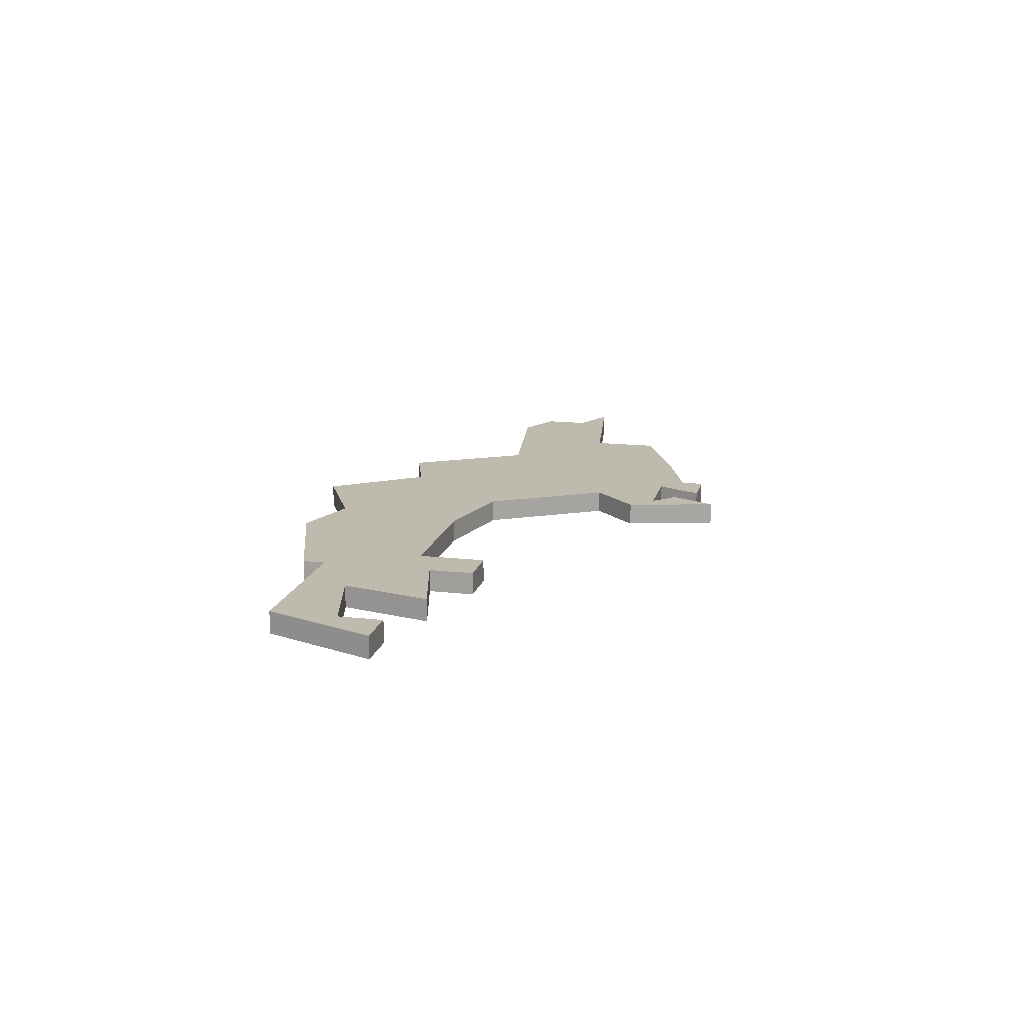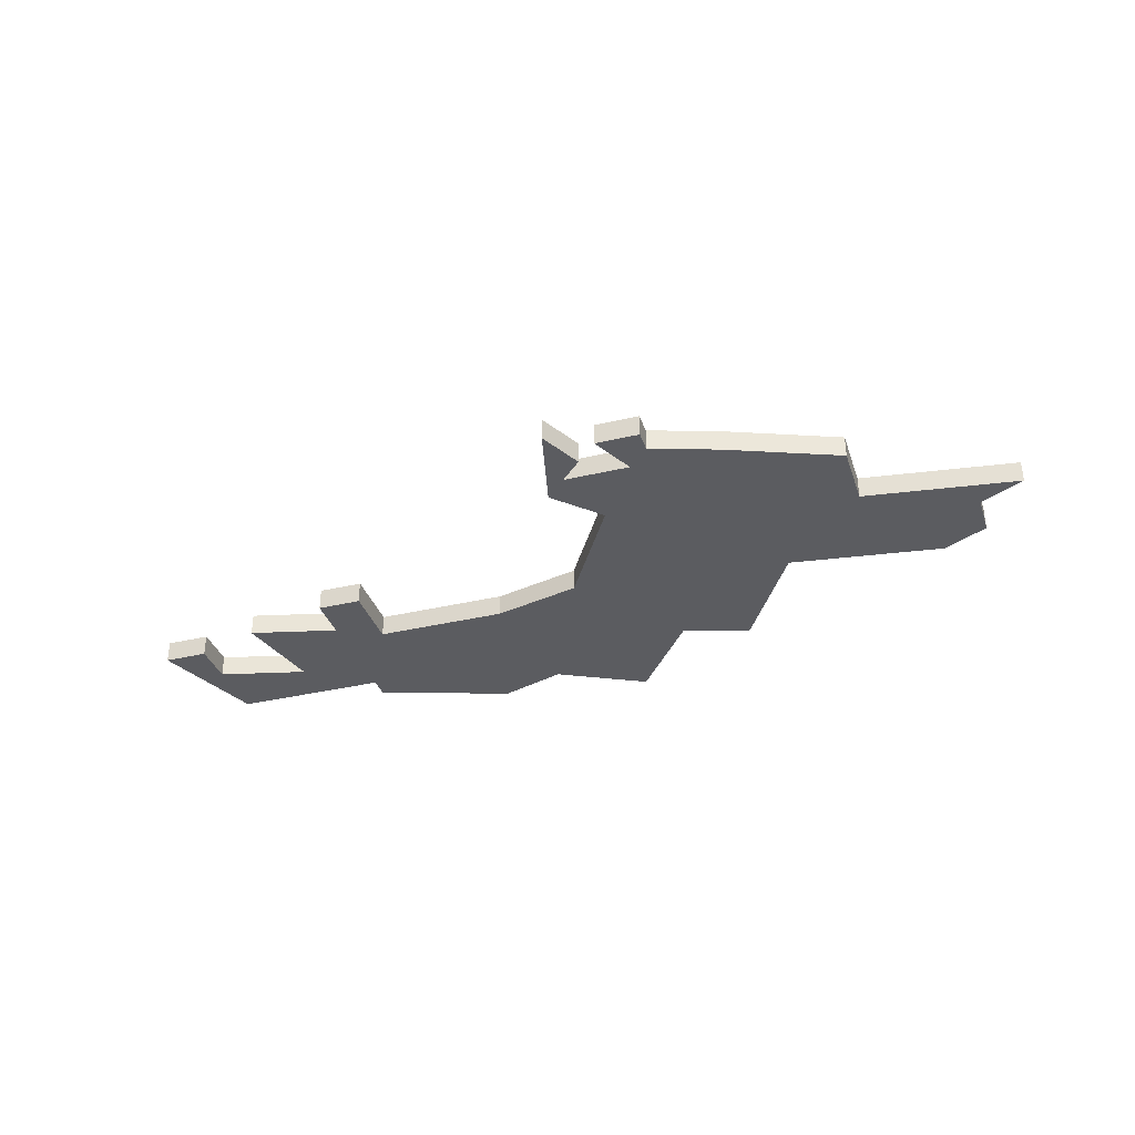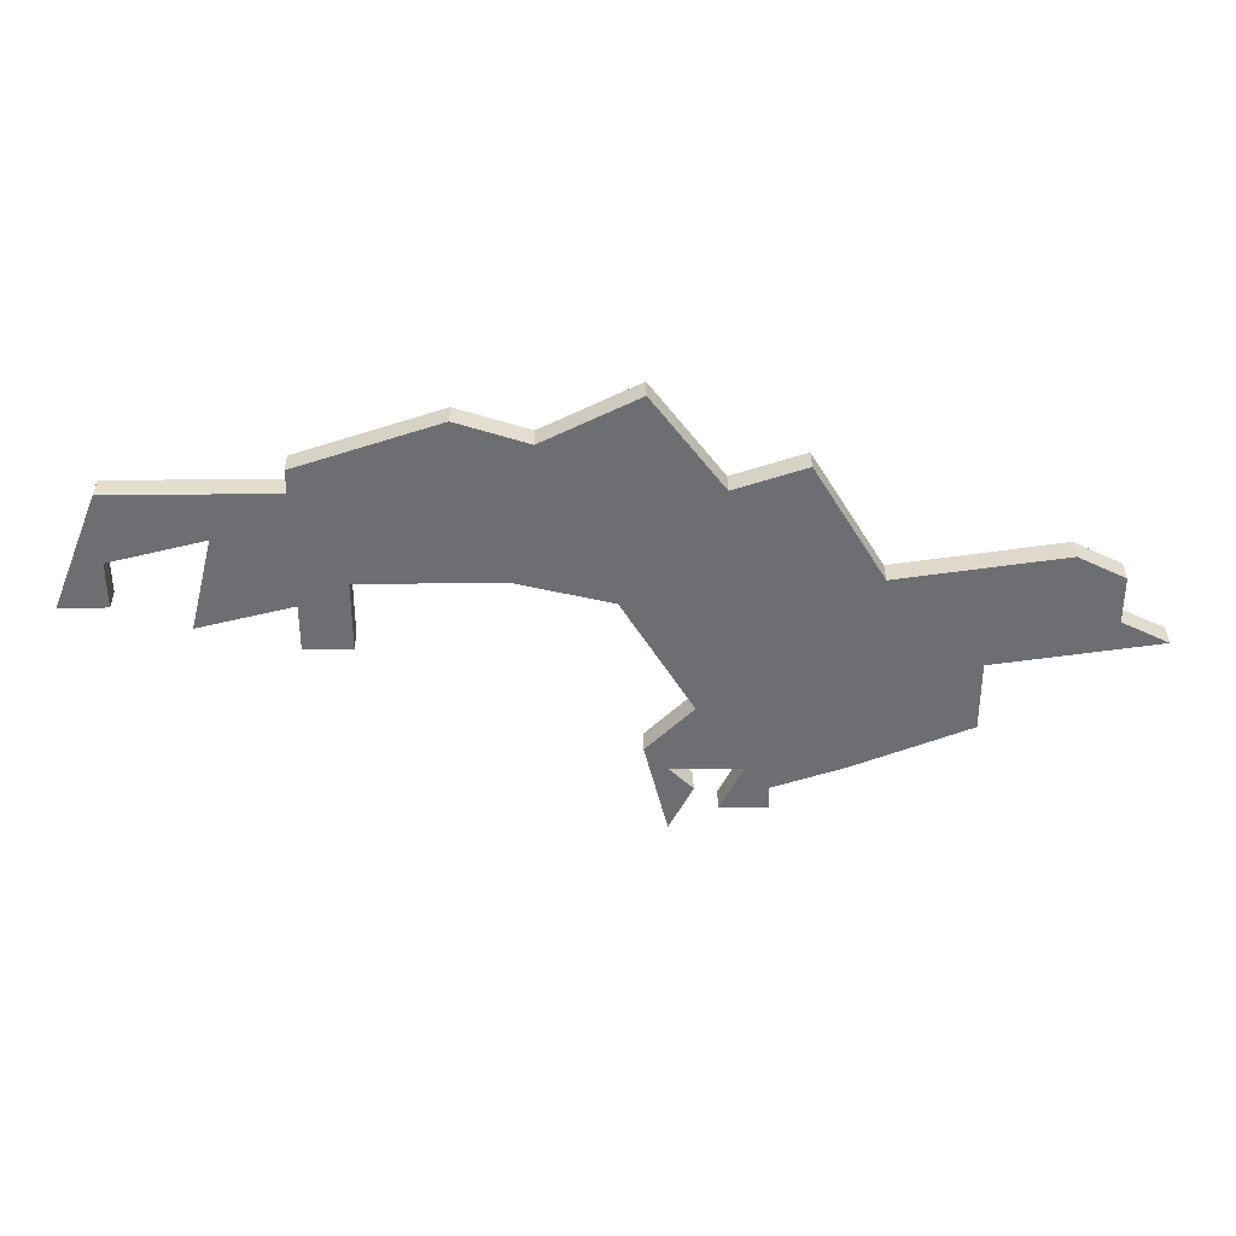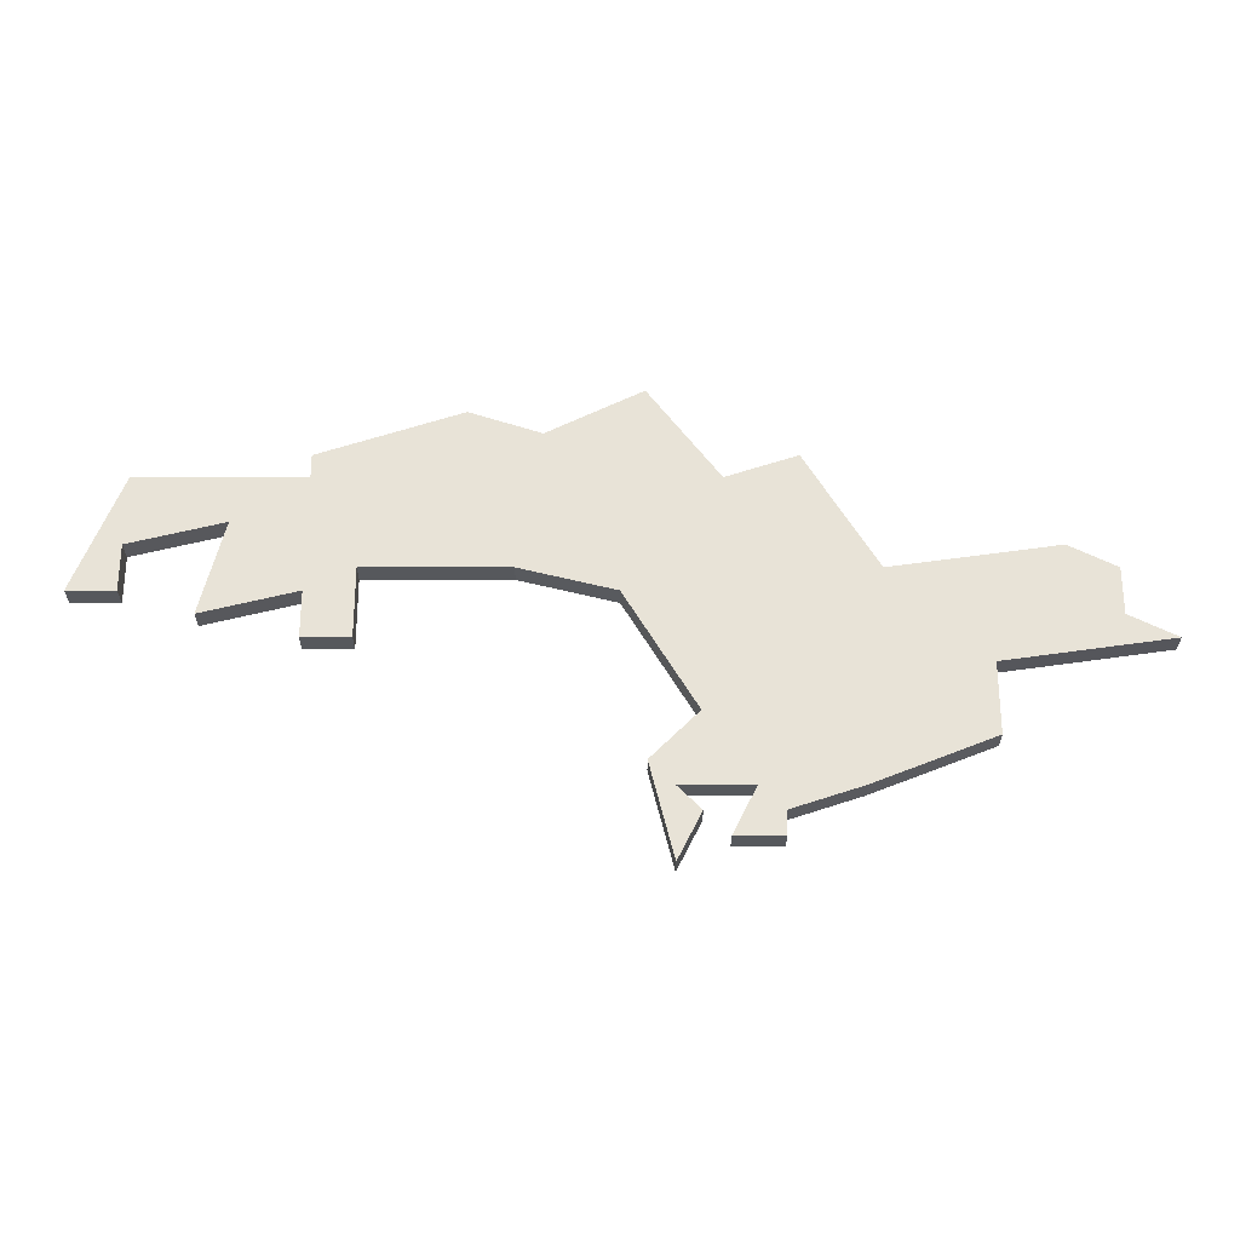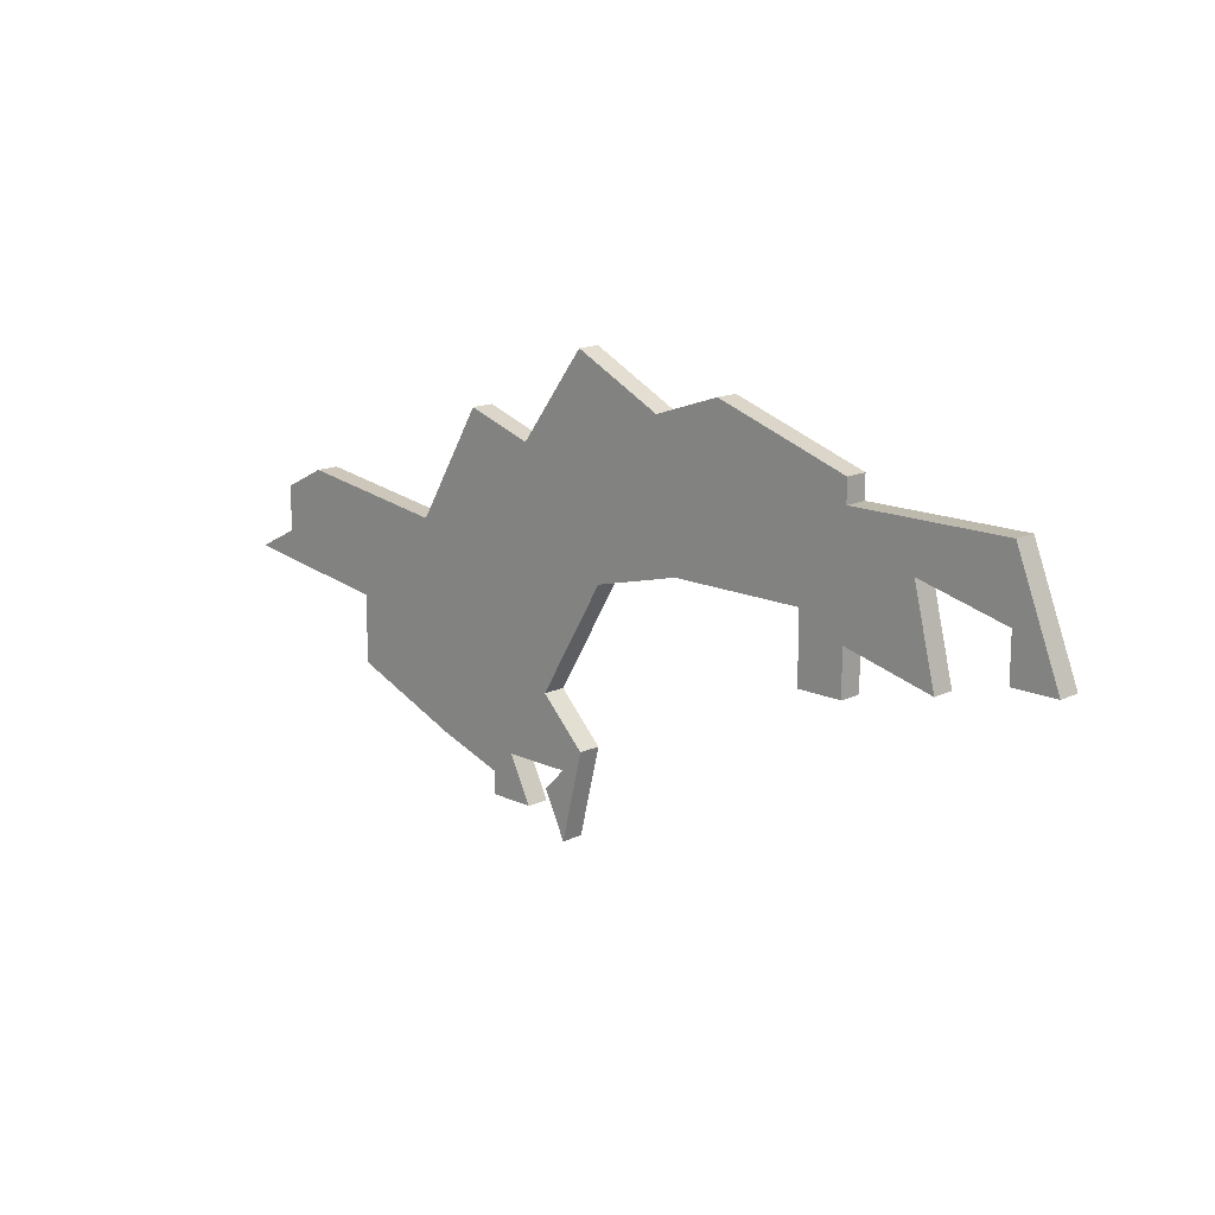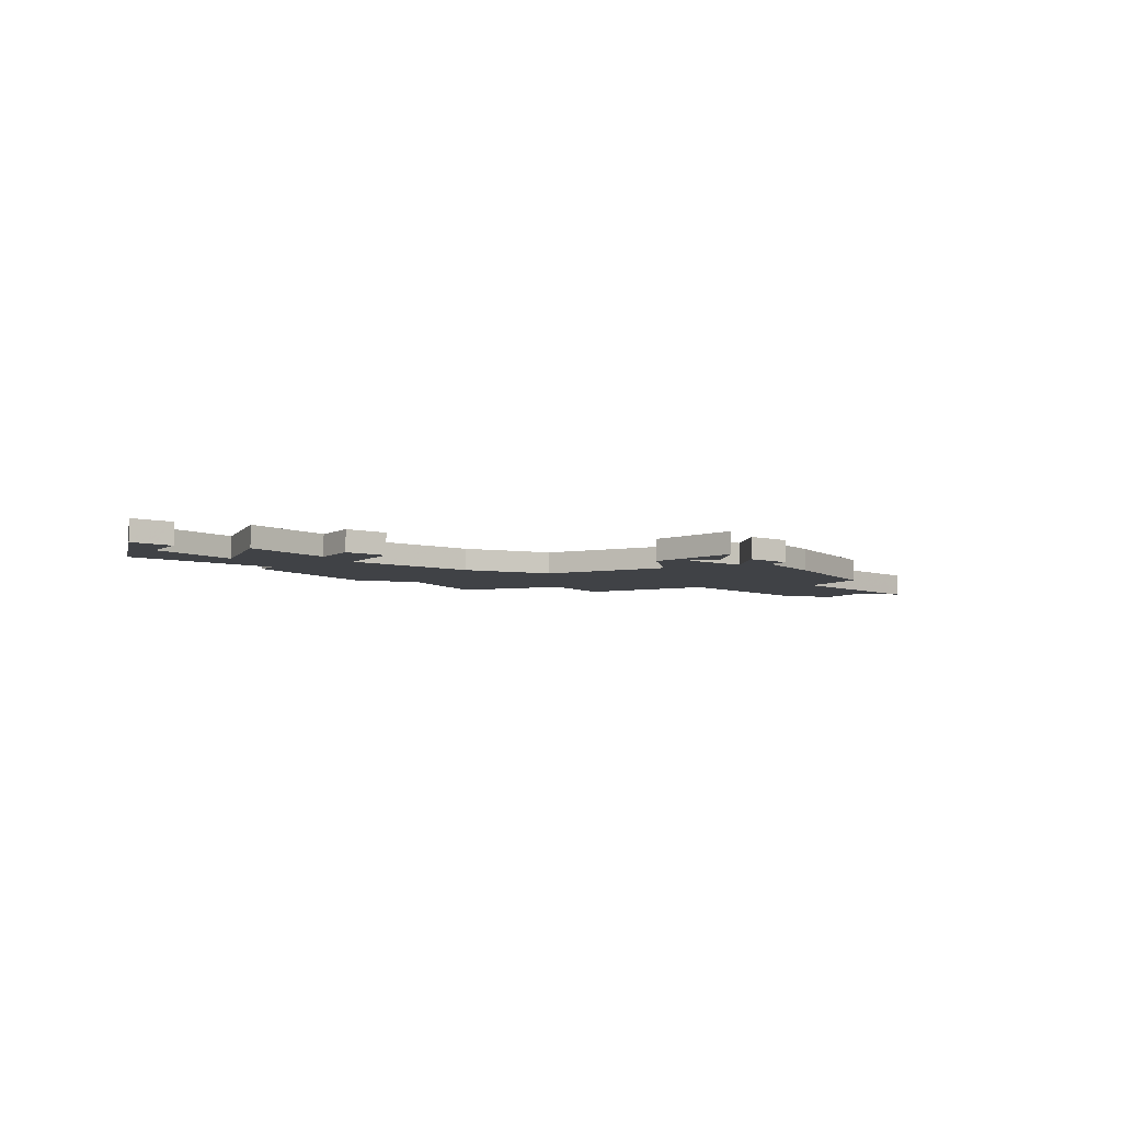
<metadata>
{"format":"obj","ext":"obj","renderer":"f3d","projection":"perspective","resolution":1024,"background":"white","views":[{"elev":15.7,"azim":-76.8,"up":"+Z"},{"elev":-35.2,"azim":17.4,"up":"+Z"},{"elev":35.7,"azim":-0.7,"up":"+Y"},{"elev":-27.9,"azim":-0.0,"up":"+Y"},{"elev":15.1,"azim":-135.3,"up":"+Y"},{"elev":-6.5,"azim":-35.0,"up":"+Z"}]}
</metadata>
<code>
v 2668 -475 0
v 2662 -477 0
v 2662 -478 0
v 2655 -478 0
v 2653 -483 0
v 2655 -483 0
v 2655 -481 0
v 2659 -480 0
v 2658 -484 0
v 2662 -483 0
v 2662 -485 0
v 2664 -485 0
v 2664 -482 0
v 2670 -482 0
v 2674 -483 0
v 2677 -488 0
v 2675 -490 0
v 2676 -494 0
v 2677 -492 0
v 2676 -491 0
v 2679 -491 0
v 2678 -493 0
v 2680 -493 0
v 2680 -492 0
v 2683 -491 0
v 2688 -489 0
v 2688 -486 0
v 2695 -485 0
v 2693 -484 0
v 2693 -482 0
v 2691 -481 0
v 2684 -482 0
v 2681 -477 0
v 2678 -478 0
v 2675 -474 0
v 2671 -476 0
v 2668 -475 1
v 2662 -477 1
v 2662 -478 1
v 2655 -478 1
v 2653 -483 1
v 2655 -483 1
v 2655 -481 1
v 2659 -480 1
v 2658 -484 1
v 2662 -483 1
v 2662 -485 1
v 2664 -485 1
v 2664 -482 1
v 2670 -482 1
v 2674 -483 1
v 2677 -488 1
v 2675 -490 1
v 2676 -494 1
v 2677 -492 1
v 2676 -491 1
v 2679 -491 1
v 2678 -493 1
v 2680 -493 1
v 2680 -492 1
v 2683 -491 1
v 2688 -489 1
v 2688 -486 1
v 2695 -485 1
v 2693 -484 1
v 2693 -482 1
v 2691 -481 1
v 2684 -482 1
v 2681 -477 1
v 2678 -478 1
v 2675 -474 1
v 2671 -476 1
f 2 1 36
f 7 6 5
f 10 9 8
f 12 11 10
f 20 19 18
f 23 22 21
f 26 25 24
f 29 28 27
f 31 30 29
f 34 33 32
f 36 35 34
f 3 2 36
f 7 5 4
f 13 12 10
f 20 18 17
f 24 23 21
f 27 26 24
f 31 29 27
f 36 34 32
f 7 4 3
f 13 10 8
f 20 17 16
f 27 24 21
f 32 31 27
f 3 36 32
f 8 7 3
f 14 13 8
f 21 20 16
f 32 27 21
f 8 3 32
f 21 16 15
f 14 8 32
f 32 21 15
f 15 14 32
f 72 37 38
f 41 42 43
f 44 45 46
f 46 47 48
f 54 55 56
f 57 58 59
f 60 61 62
f 63 64 65
f 65 66 67
f 68 69 70
f 70 71 72
f 72 38 39
f 40 41 43
f 46 48 49
f 53 54 56
f 57 59 60
f 60 62 63
f 63 65 67
f 68 70 72
f 39 40 43
f 44 46 49
f 52 53 56
f 57 60 63
f 63 67 68
f 68 72 39
f 39 43 44
f 44 49 50
f 52 56 57
f 57 63 68
f 68 39 44
f 51 52 57
f 68 44 50
f 51 57 68
f 68 50 51
f 38 37 2
f 2 37 1
f 39 38 3
f 3 38 2
f 40 39 4
f 4 39 3
f 41 40 5
f 5 40 4
f 42 41 6
f 6 41 5
f 43 42 7
f 7 42 6
f 44 43 8
f 8 43 7
f 45 44 9
f 9 44 8
f 46 45 10
f 10 45 9
f 47 46 11
f 11 46 10
f 48 47 12
f 12 47 11
f 49 48 13
f 13 48 12
f 50 49 14
f 14 49 13
f 51 50 15
f 15 50 14
f 52 51 16
f 16 51 15
f 53 52 17
f 17 52 16
f 54 53 18
f 18 53 17
f 55 54 19
f 19 54 18
f 56 55 20
f 20 55 19
f 57 56 21
f 21 56 20
f 58 57 22
f 22 57 21
f 59 58 23
f 23 58 22
f 60 59 24
f 24 59 23
f 61 60 25
f 25 60 24
f 62 61 26
f 26 61 25
f 63 62 27
f 27 62 26
f 64 63 28
f 28 63 27
f 65 64 29
f 29 64 28
f 66 65 30
f 30 65 29
f 67 66 31
f 31 66 30
f 68 67 32
f 32 67 31
f 69 68 33
f 33 68 32
f 70 69 34
f 34 69 33
f 71 70 35
f 35 70 34
f 37 72 1
f 1 72 36
f 72 71 36
f 36 71 35

</code>
